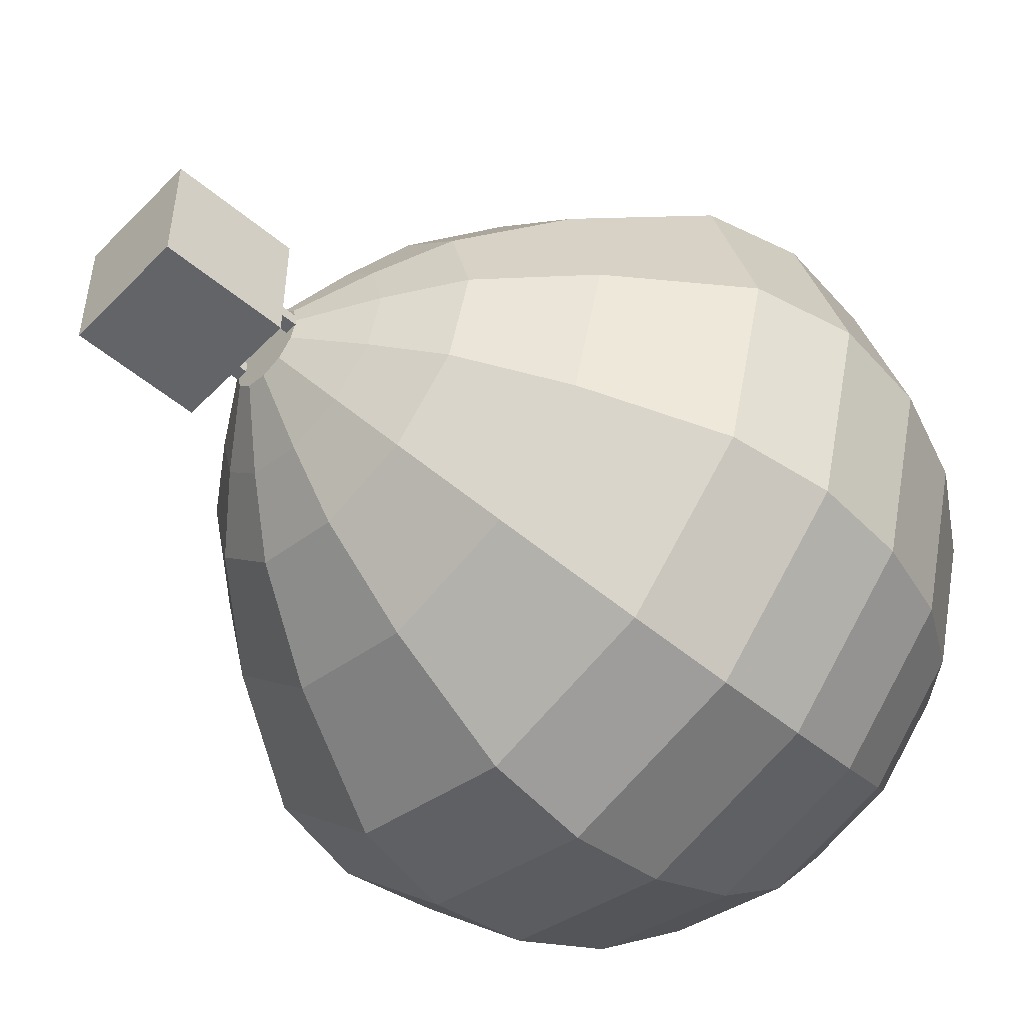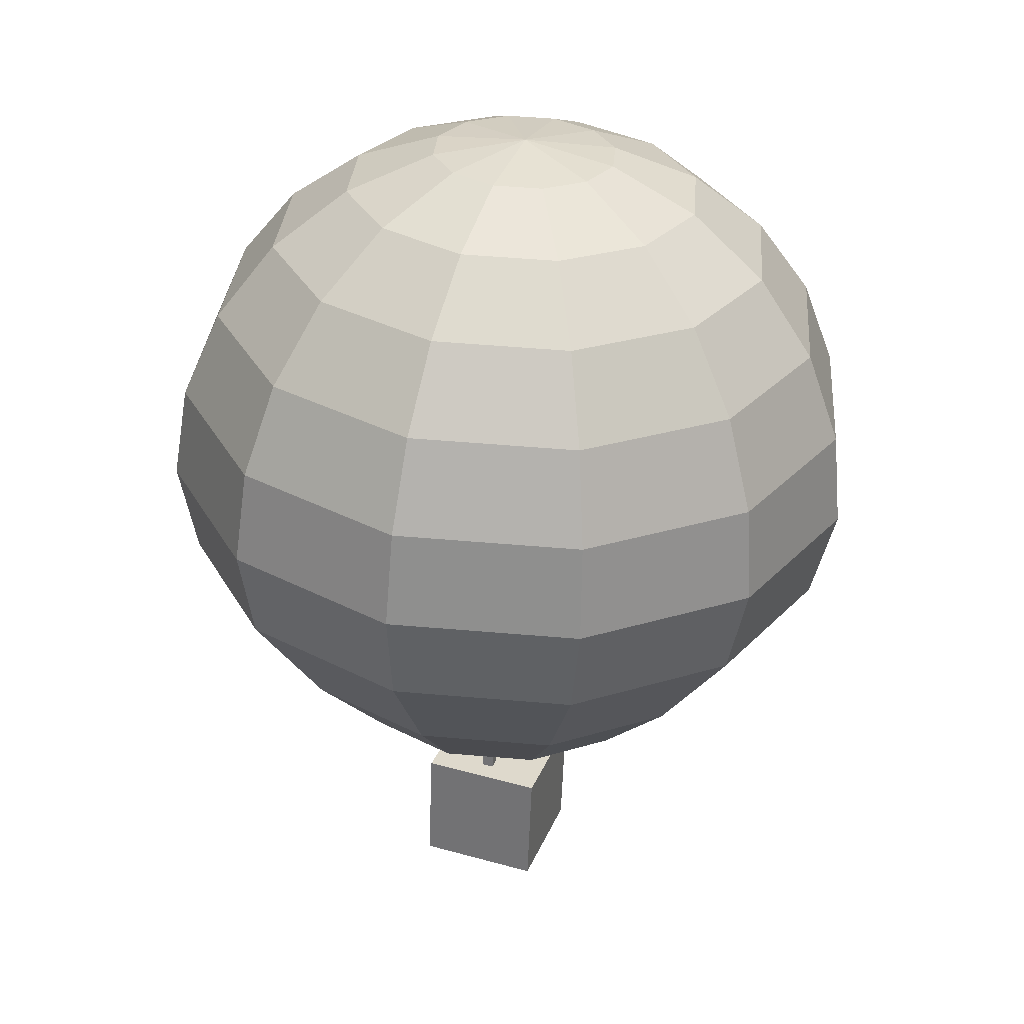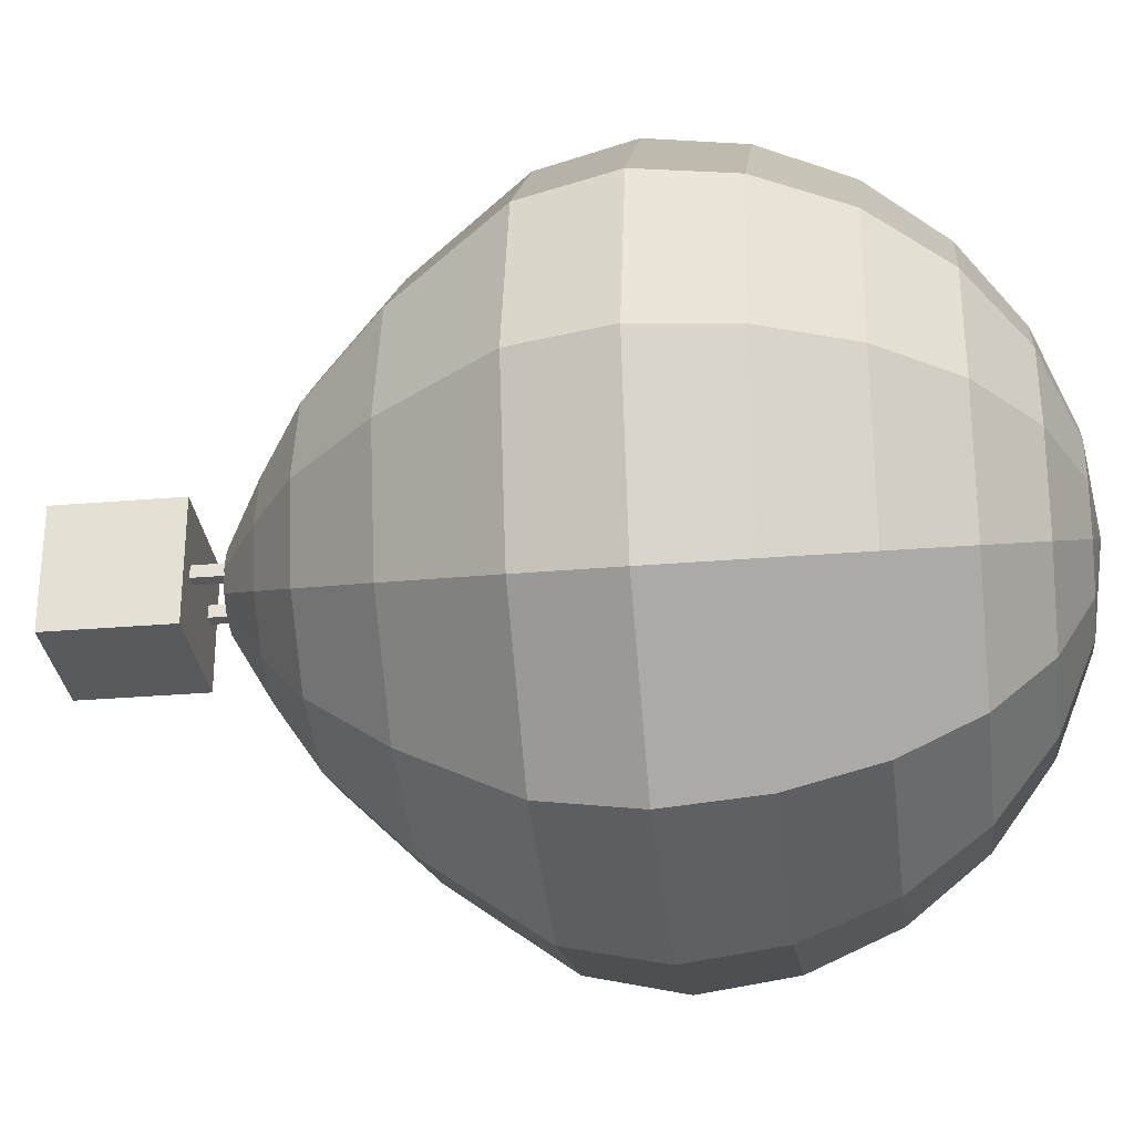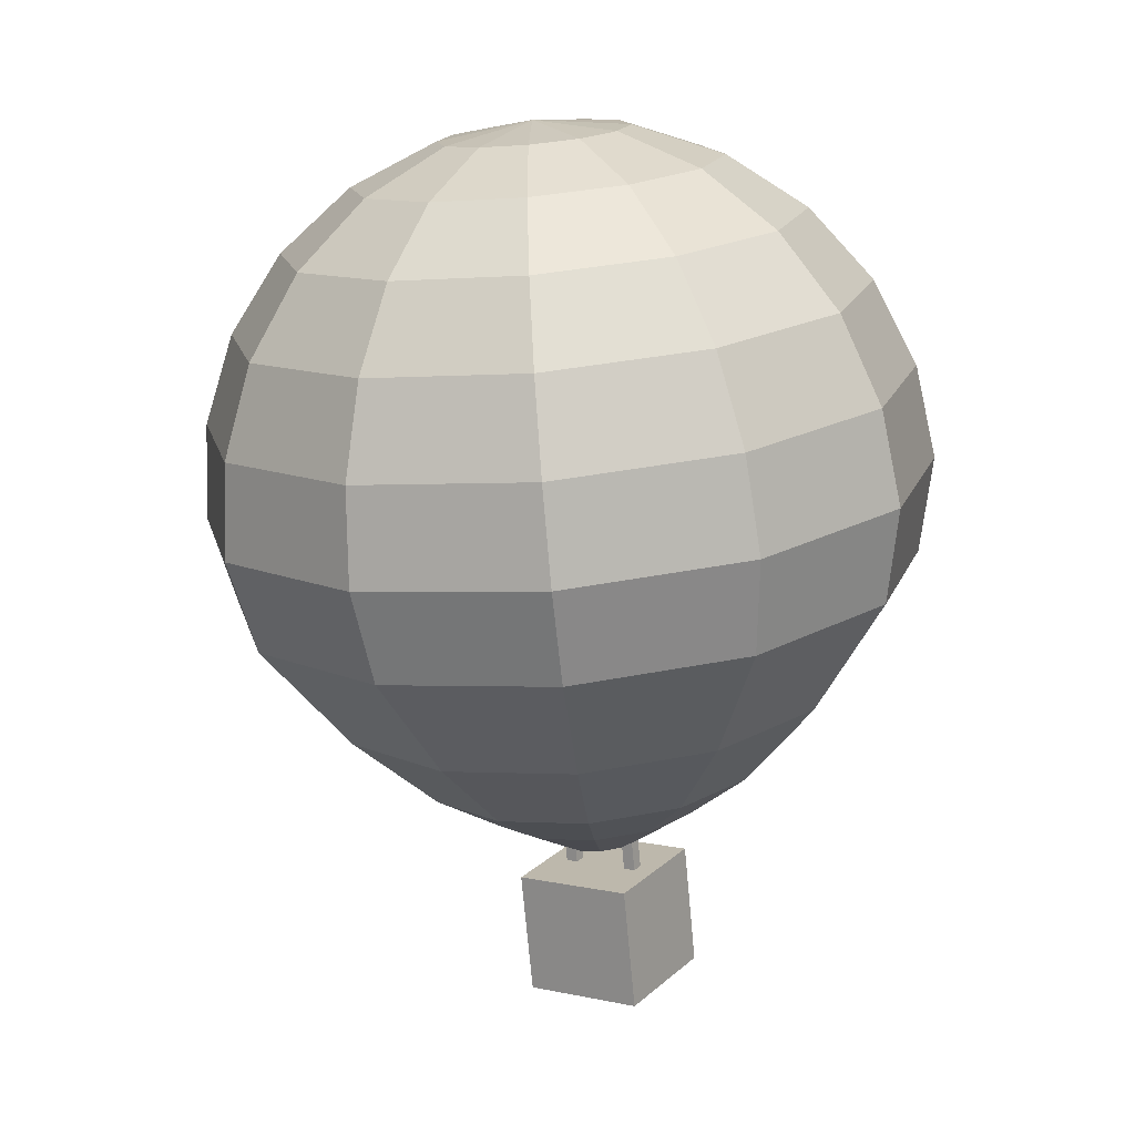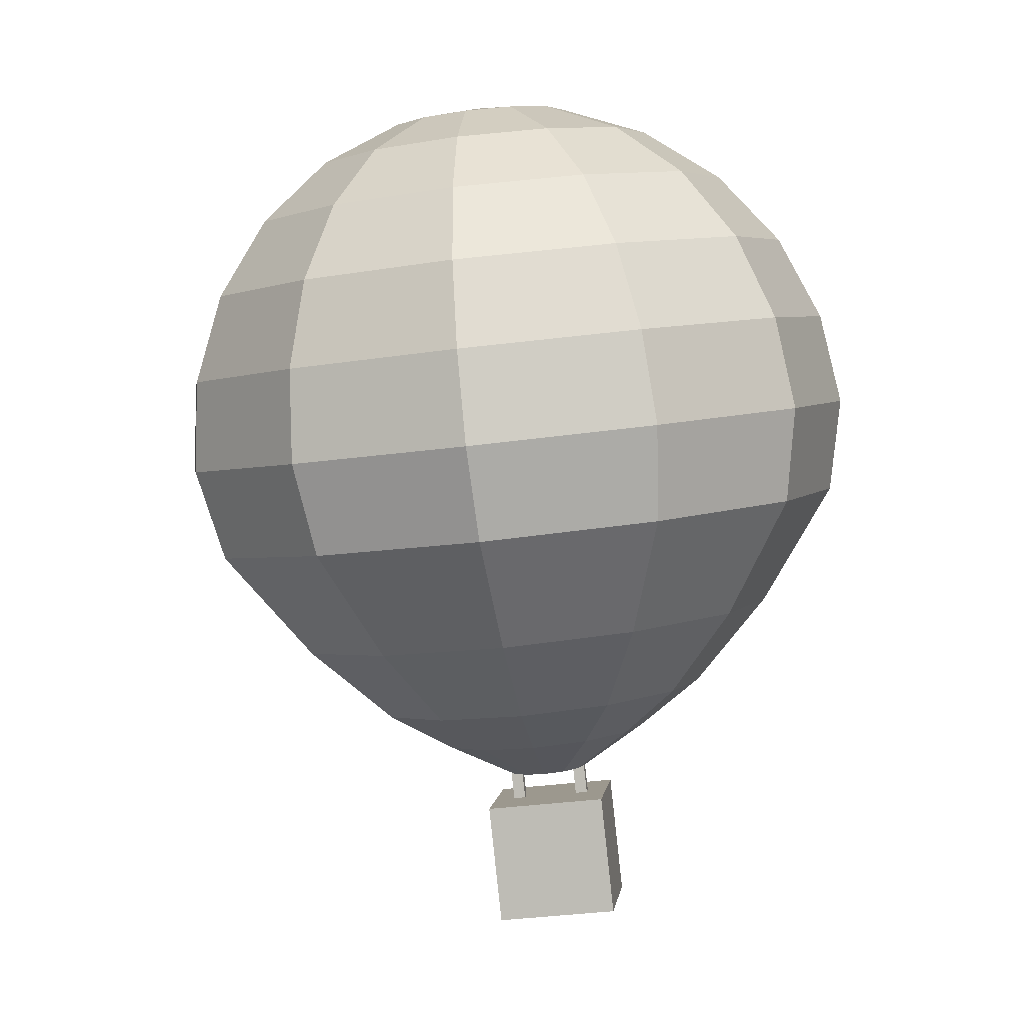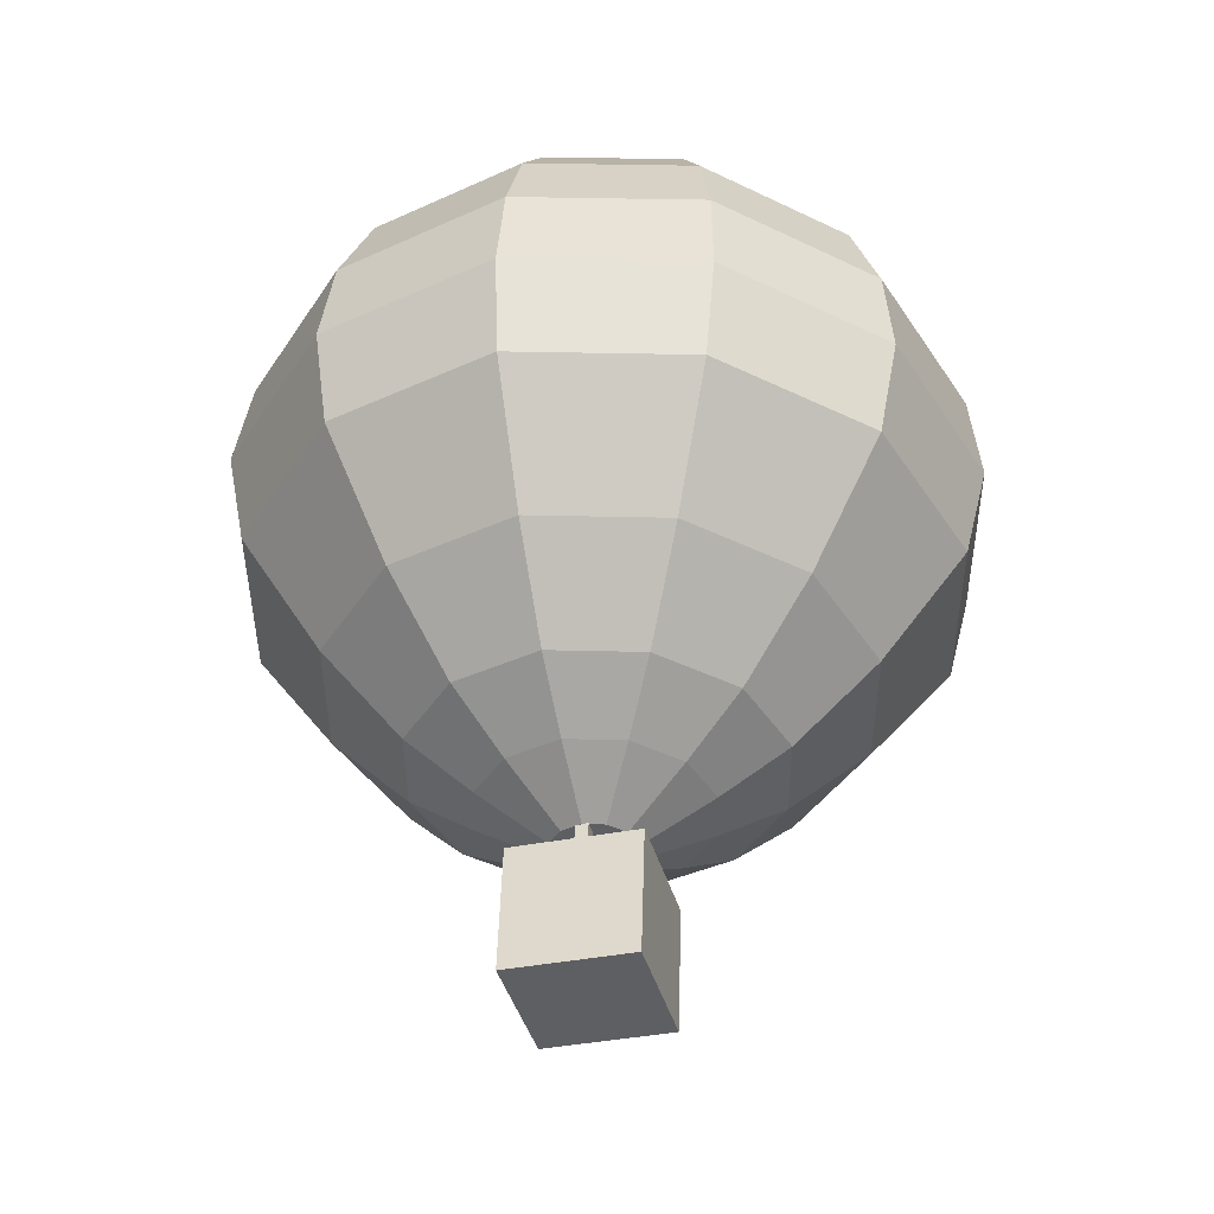
<metadata>
{"format":"obj","ext":"obj","renderer":"f3d","projection":"perspective","resolution":1024,"background":"white","views":[{"elev":-51.2,"azim":41.3,"up":"+Z"},{"elev":37.5,"azim":-70.3,"up":"+Y"},{"elev":-30.2,"azim":90.8,"up":"+Z"},{"elev":19.2,"azim":-148.0,"up":"+Y"},{"elev":3.4,"azim":-173.0,"up":"+Y"},{"elev":-34.8,"azim":-74.6,"up":"+Y"}]}
</metadata>
<code>
g default
v 161.3 114.4 -0.388
v 161 114.4 -0.6721
v 160.6 114.4 -0.7761
v 160.2 114.5 -0.6721
v 160 114.5 -0.388
v 159.8 114.5 0
v 160 114.5 0.388
v 160.2 114.5 0.6721
v 160.6 114.4 0.7761
v 161 114.4 0.6721
v 161.3 114.4 0.388
v 161.4 114.3 0
v 162.5 115 -1.038
v 161.7 115.1 -1.798
v 160.7 115.2 -2.076
v 159.7 115.3 -1.798
v 158.9 115.4 -1.038
v 158.6 115.4 0
v 158.9 115.4 1.038
v 159.7 115.3 1.798
v 160.7 115.2 2.076
v 161.7 115.1 1.798
v 162.5 115 1.038
v 162.8 115 0
v 163.7 115.7 -1.665
v 162.4 115.8 -2.883
v 160.8 116 -3.329
v 159.1 116.2 -2.883
v 157.9 116.3 -1.665
v 157.5 116.4 0
v 157.9 116.3 1.665
v 159.1 116.2 2.883
v 160.8 116 3.329
v 162.4 115.8 2.883
v 163.7 115.7 1.665
v 164.1 115.6 0
v 165.1 117.1 -2.432
v 163.4 117.3 -4.213
v 161 117.5 -4.865
v 158.5 117.8 -4.213
v 156.8 118 -2.432
v 156.1 118.1 0
v 156.8 118 2.432
v 158.5 117.8 4.213
v 161 117.5 4.865
v 163.4 117.3 4.213
v 165.1 117.1 2.432
v 165.8 117 0
v 166.7 119 -3.218
v 164.4 119.3 -5.574
v 161.2 119.6 -6.436
v 158 120 -5.574
v 155.7 120.3 -3.218
v 154.8 120.3 0
v 155.7 120.3 3.218
v 158 120 5.574
v 161.2 119.6 6.436
v 164.4 119.3 5.574
v 166.7 119 3.218
v 167.6 118.9 0
v 167.3 120.8 -3.417
v 164.8 121 -5.918
v 161.4 121.4 -6.834
v 158 121.8 -5.918
v 155.5 122.1 -3.417
v 154.6 122.2 0
v 155.5 122.1 3.417
v 158 121.8 5.918
v 161.4 121.4 6.834
v 164.8 121 5.918
v 167.3 120.8 3.417
v 168.2 120.7 0
v 167.3 122.5 -3.3
v 164.9 122.8 -5.716
v 161.6 123.2 -6.601
v 158.3 123.5 -5.716
v 155.9 123.8 -3.3
v 155 123.9 0
v 155.9 123.8 3.3
v 158.3 123.5 5.716
v 161.6 123.2 6.601
v 164.9 122.8 5.716
v 167.3 122.5 3.3
v 168.1 122.4 0
v 166.9 124.2 -2.959
v 164.7 124.5 -5.125
v 161.8 124.8 -5.918
v 158.8 125.1 -5.125
v 156.7 125.4 -2.959
v 155.9 125.4 0
v 156.7 125.4 2.959
v 158.8 125.1 5.125
v 161.8 124.8 5.918
v 164.7 124.5 5.125
v 166.9 124.2 2.959
v 167.6 124.2 0
v 166.1 125.7 -2.416
v 164.3 125.9 -4.185
v 161.9 126.2 -4.832
v 159.5 126.5 -4.185
v 157.8 126.7 -2.416
v 157.1 126.7 0
v 157.8 126.7 2.416
v 159.5 126.5 4.185
v 161.9 126.2 4.832
v 164.3 125.9 4.185
v 166.1 125.7 2.416
v 166.7 125.7 0
v 165 127 -1.708
v 163.7 127.1 -2.959
v 162 127.3 -3.417
v 160.3 127.5 -2.959
v 159.1 127.6 -1.708
v 158.6 127.7 0
v 159.1 127.6 1.708
v 160.3 127.5 2.959
v 162 127.3 3.417
v 163.7 127.1 2.959
v 165 127 1.708
v 165.4 126.9 0
v 163.6 127.8 -0.8843
v 163 127.9 -1.532
v 162.1 128 -1.769
v 161.2 128.1 -1.532
v 160.6 128.1 -0.8843
v 160.4 128.2 0
v 160.6 128.1 0.8843
v 161.2 128.1 1.532
v 162.1 128 1.769
v 163 127.9 1.532
v 163.6 127.8 0.8843
v 163.9 127.8 0
v 160.6 114.4 0
v 162.1 128.2 0
g balloon1:pSphere1 balloon1:balloon
f 1 2 14 13
f 2 3 15 14
f 3 4 16 15
f 4 5 17 16
f 5 6 18 17
f 6 7 19 18
f 7 8 20 19
f 8 9 21 20
f 9 10 22 21
f 10 11 23 22
f 11 12 24 23
f 12 1 13 24
f 13 14 26 25
f 14 15 27 26
f 15 16 28 27
f 16 17 29 28
f 17 18 30 29
f 18 19 31 30
f 19 20 32 31
f 20 21 33 32
f 21 22 34 33
f 22 23 35 34
f 23 24 36 35
f 24 13 25 36
f 25 26 38 37
f 26 27 39 38
f 27 28 40 39
f 28 29 41 40
f 29 30 42 41
f 30 31 43 42
f 31 32 44 43
f 32 33 45 44
f 33 34 46 45
f 34 35 47 46
f 35 36 48 47
f 36 25 37 48
f 37 38 50 49
f 38 39 51 50
f 39 40 52 51
f 40 41 53 52
f 41 42 54 53
f 42 43 55 54
f 43 44 56 55
f 44 45 57 56
f 45 46 58 57
f 46 47 59 58
f 47 48 60 59
f 48 37 49 60
f 49 50 62 61
f 50 51 63 62
f 51 52 64 63
f 52 53 65 64
f 53 54 66 65
f 54 55 67 66
f 55 56 68 67
f 56 57 69 68
f 57 58 70 69
f 58 59 71 70
f 59 60 72 71
f 60 49 61 72
f 61 62 74 73
f 62 63 75 74
f 63 64 76 75
f 64 65 77 76
f 65 66 78 77
f 66 67 79 78
f 67 68 80 79
f 68 69 81 80
f 69 70 82 81
f 70 71 83 82
f 71 72 84 83
f 72 61 73 84
f 73 74 86 85
f 74 75 87 86
f 75 76 88 87
f 76 77 89 88
f 77 78 90 89
f 78 79 91 90
f 79 80 92 91
f 80 81 93 92
f 81 82 94 93
f 82 83 95 94
f 83 84 96 95
f 84 73 85 96
f 85 86 98 97
f 86 87 99 98
f 87 88 100 99
f 88 89 101 100
f 89 90 102 101
f 90 91 103 102
f 91 92 104 103
f 92 93 105 104
f 93 94 106 105
f 94 95 107 106
f 95 96 108 107
f 96 85 97 108
f 97 98 110 109
f 98 99 111 110
f 99 100 112 111
f 100 101 113 112
f 101 102 114 113
f 102 103 115 114
f 103 104 116 115
f 104 105 117 116
f 105 106 118 117
f 106 107 119 118
f 107 108 120 119
f 108 97 109 120
f 109 110 122 121
f 110 111 123 122
f 111 112 124 123
f 112 113 125 124
f 113 114 126 125
f 114 115 127 126
f 115 116 128 127
f 116 117 129 128
f 117 118 130 129
f 118 119 131 130
f 119 120 132 131
f 120 109 121 132
f 2 1 133
f 3 2 133
f 4 3 133
f 5 4 133
f 6 5 133
f 7 6 133
f 8 7 133
f 9 8 133
f 10 9 133
f 11 10 133
f 12 11 133
f 1 12 133
f 121 122 134
f 122 123 134
f 123 124 134
f 124 125 134
f 125 126 134
f 126 127 134
f 127 128 134
f 128 129 134
f 129 130 134
f 130 131 134
f 131 132 134
f 132 121 134
g default
v 159.1 111.7 1.165
v 161.5 111.4 1.165
v 159.4 114 1.165
v 161.7 113.7 1.165
v 159.4 114 -1.165
v 161.7 113.7 -1.165
v 159.1 111.7 -1.165
v 161.5 111.4 -1.165
g balloon1:balloon balloon1:pCube1
f 135 136 138 137
f 137 138 140 139
f 139 140 142 141
f 141 142 136 135
f 136 142 140 138
f 141 135 137 139
g default
v 159.8 113.9 0.1157
v 160 113.9 0.1157
v 159.9 114.6 0.1157
v 160.1 114.5 0.1157
v 159.9 114.6 -0.1157
v 160.1 114.5 -0.1157
v 159.8 113.9 -0.1157
v 160 113.9 -0.1157
g balloon1:balloon balloon1:pCube2
f 143 144 146 145
f 145 146 148 147
f 147 148 150 149
f 149 150 144 143
f 144 150 148 146
f 149 143 145 147
g default
v 161.1 113.8 0.1157
v 161.3 113.8 0.1157
v 161.2 114.4 0.1157
v 161.4 114.4 0.1157
v 161.2 114.4 -0.1157
v 161.4 114.4 -0.1157
v 161.1 113.8 -0.1157
v 161.3 113.8 -0.1157
g balloon1:balloon balloon1:pCube3
f 151 152 154 153
f 153 154 156 155
f 155 156 158 157
f 157 158 152 151
f 152 158 156 154
f 157 151 153 155

</code>
